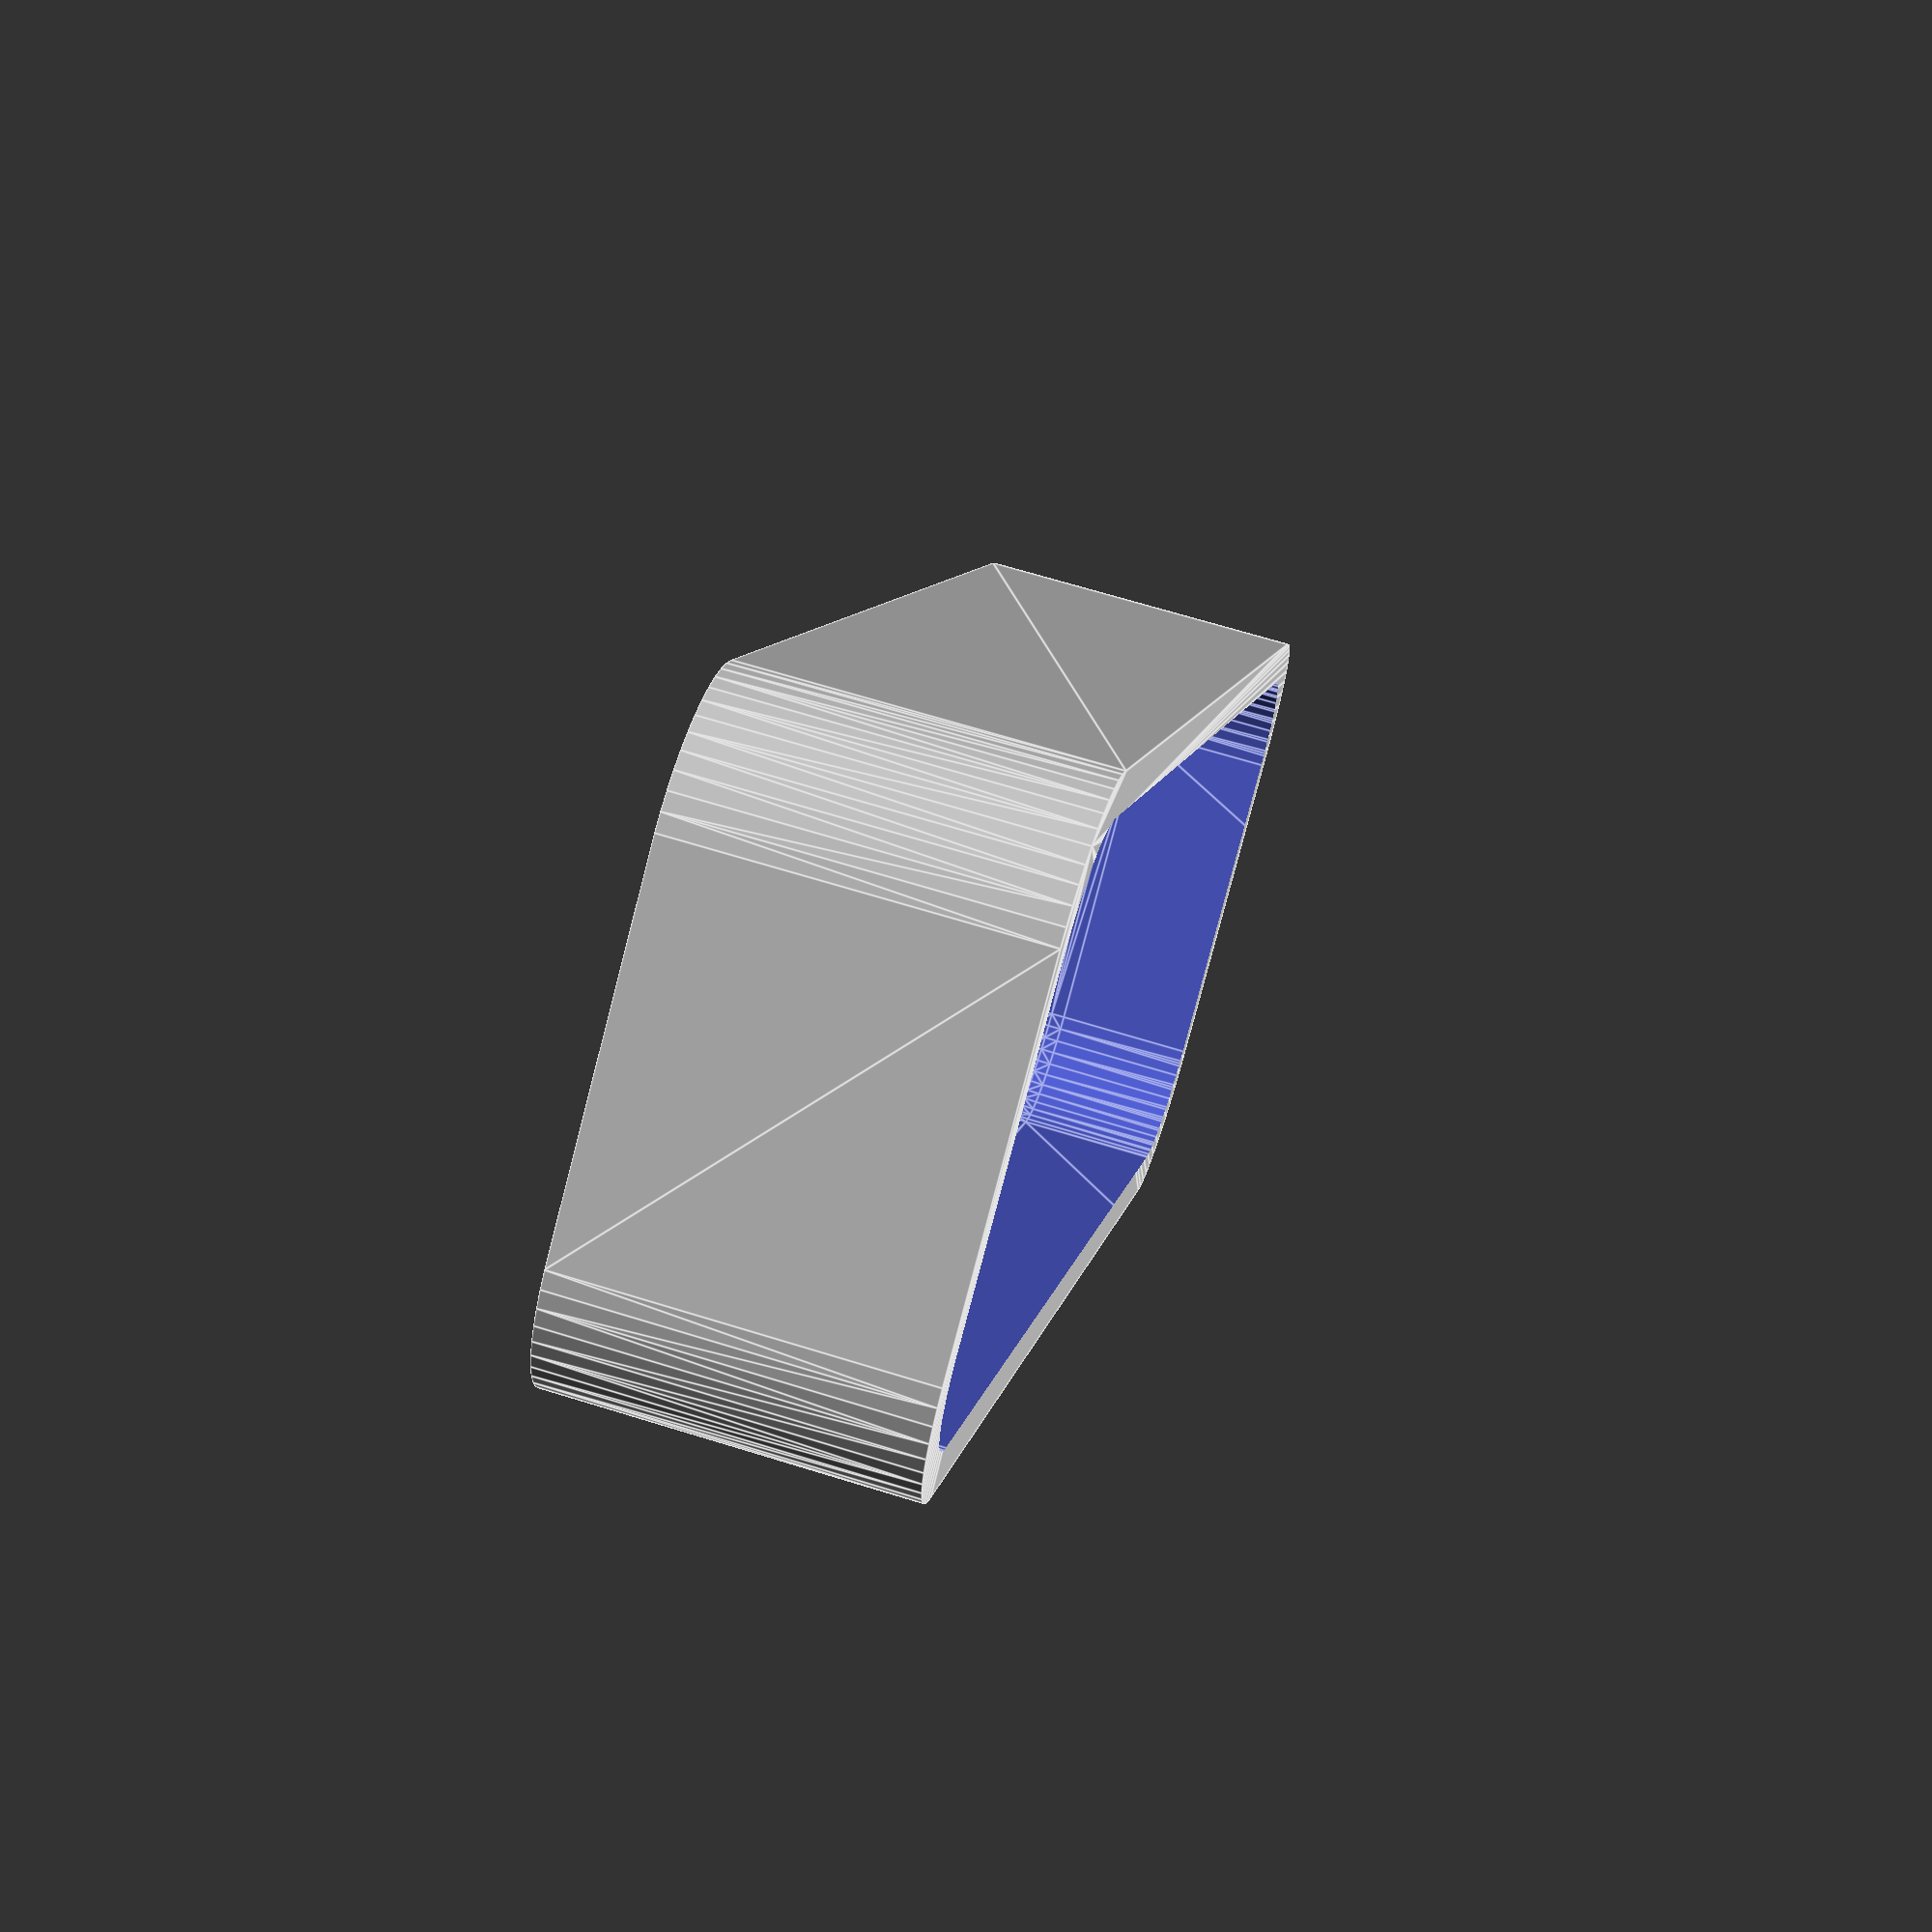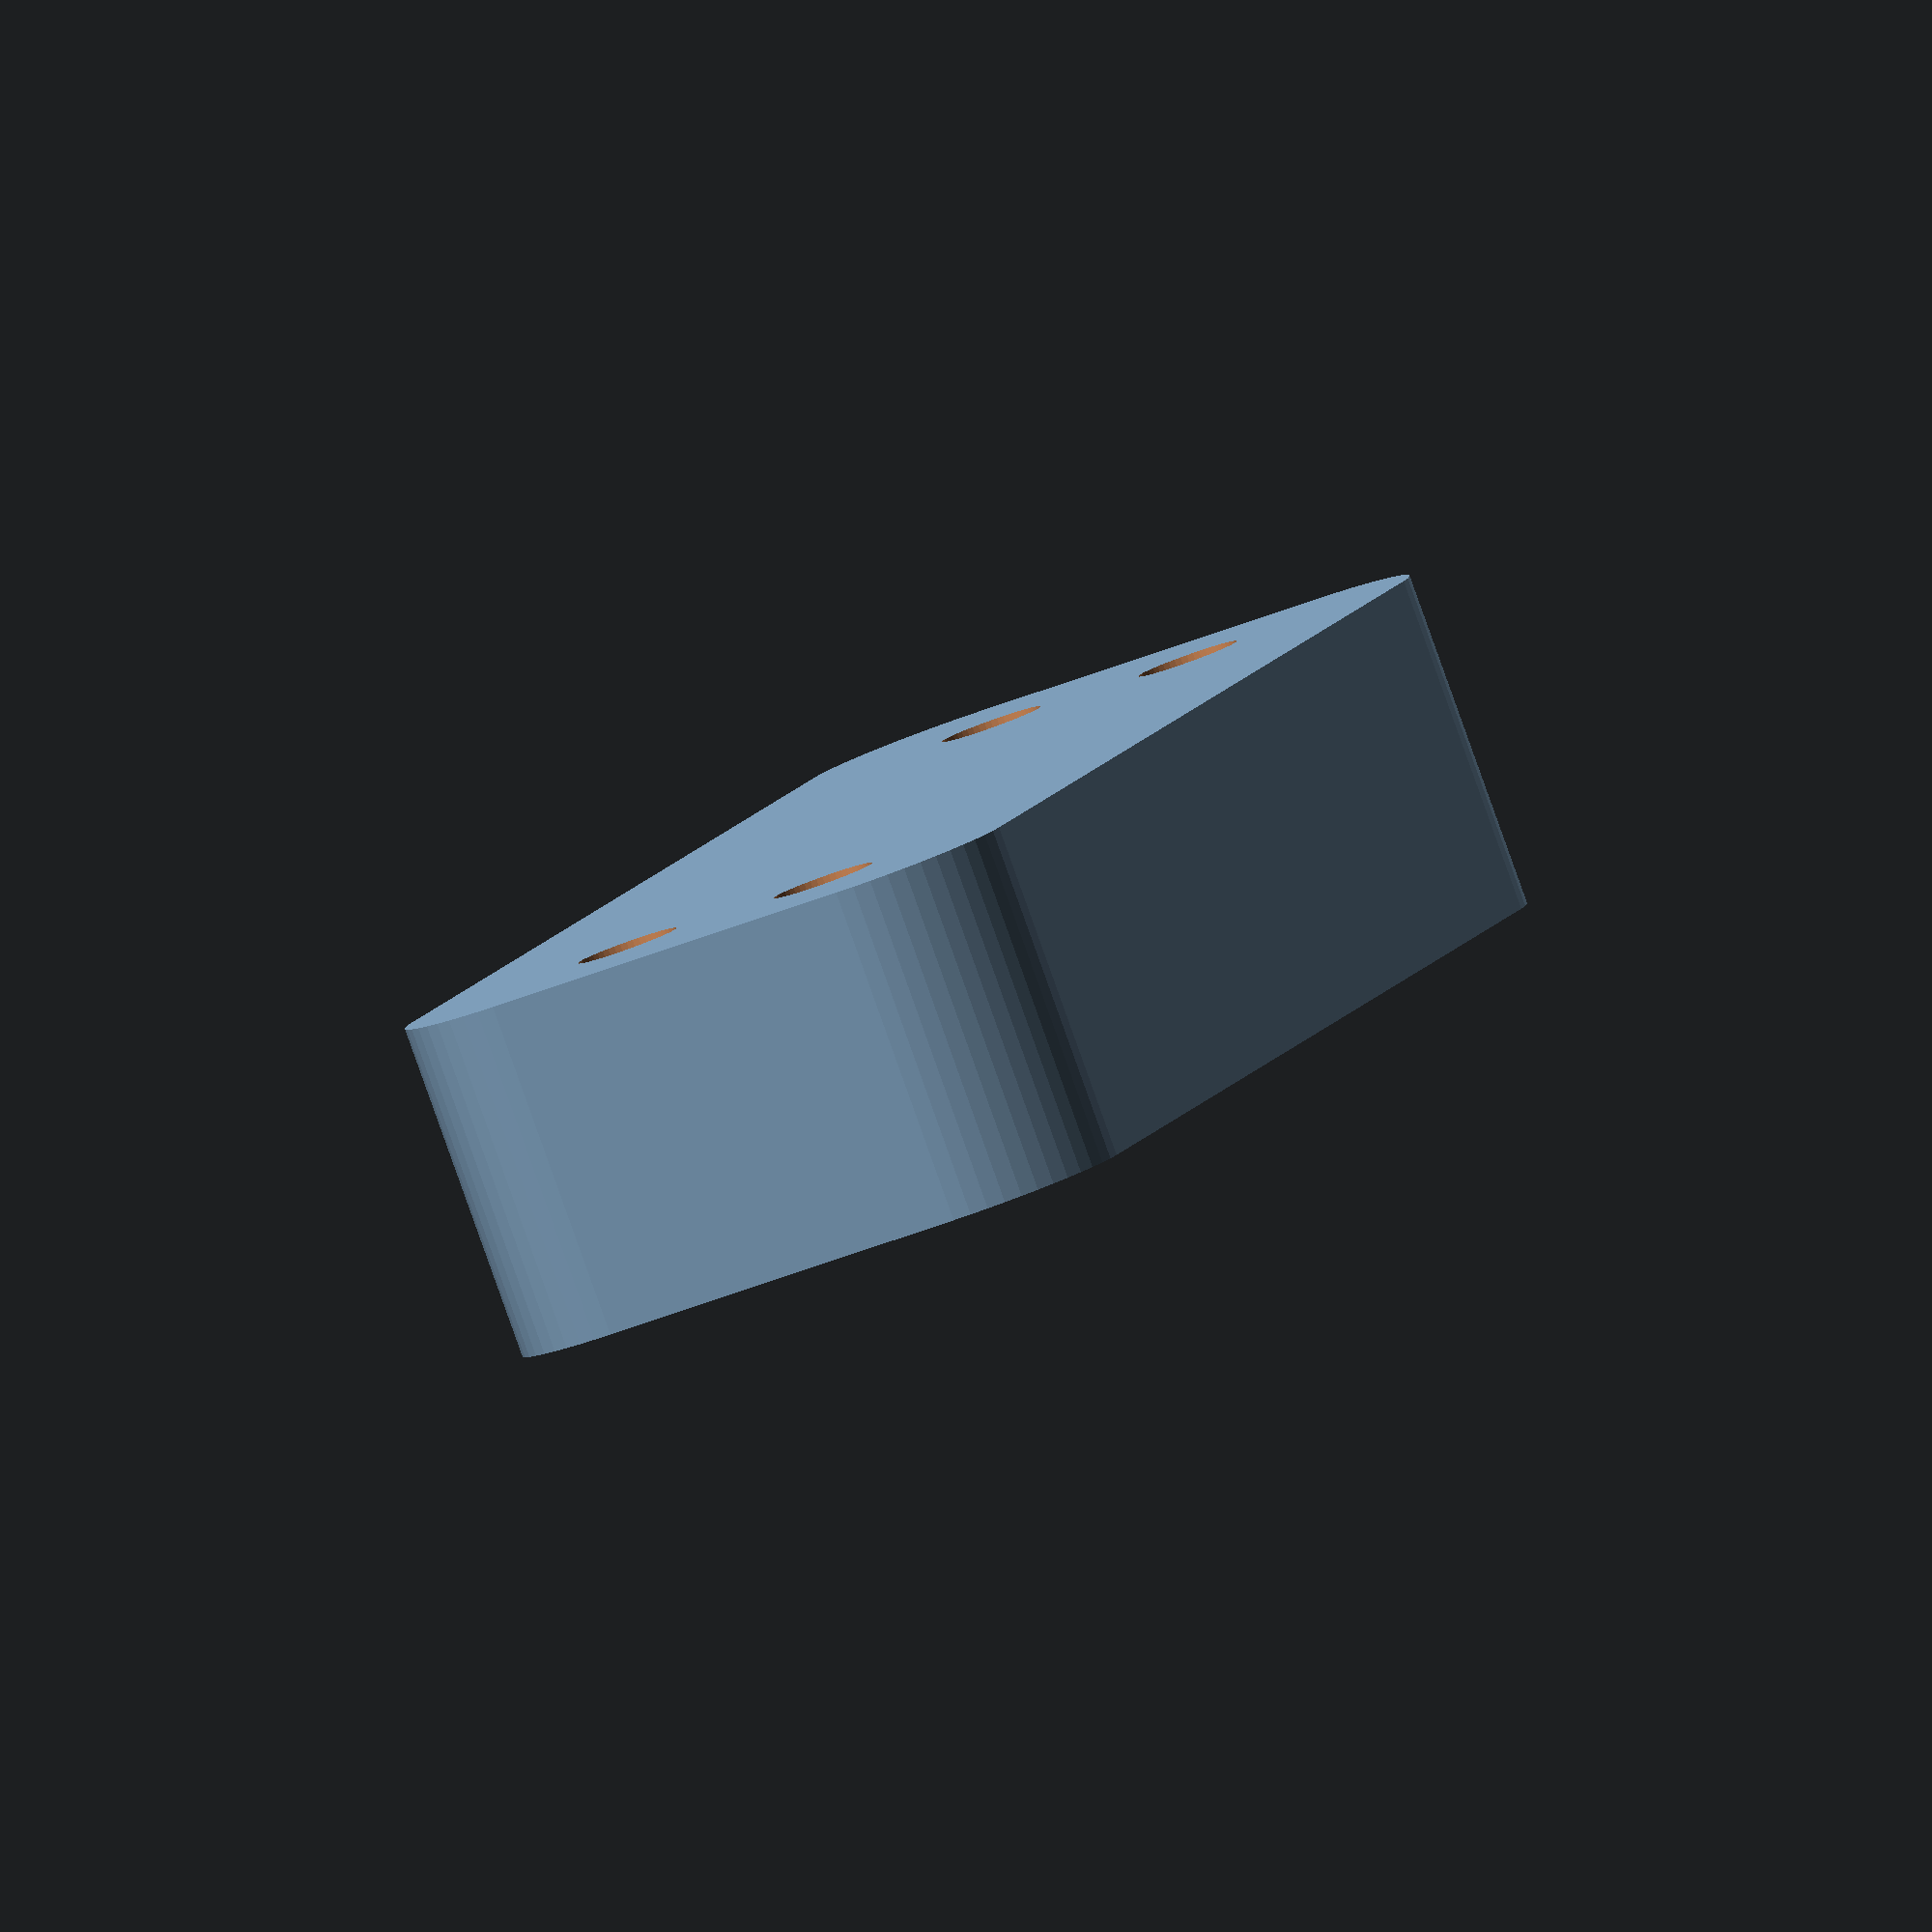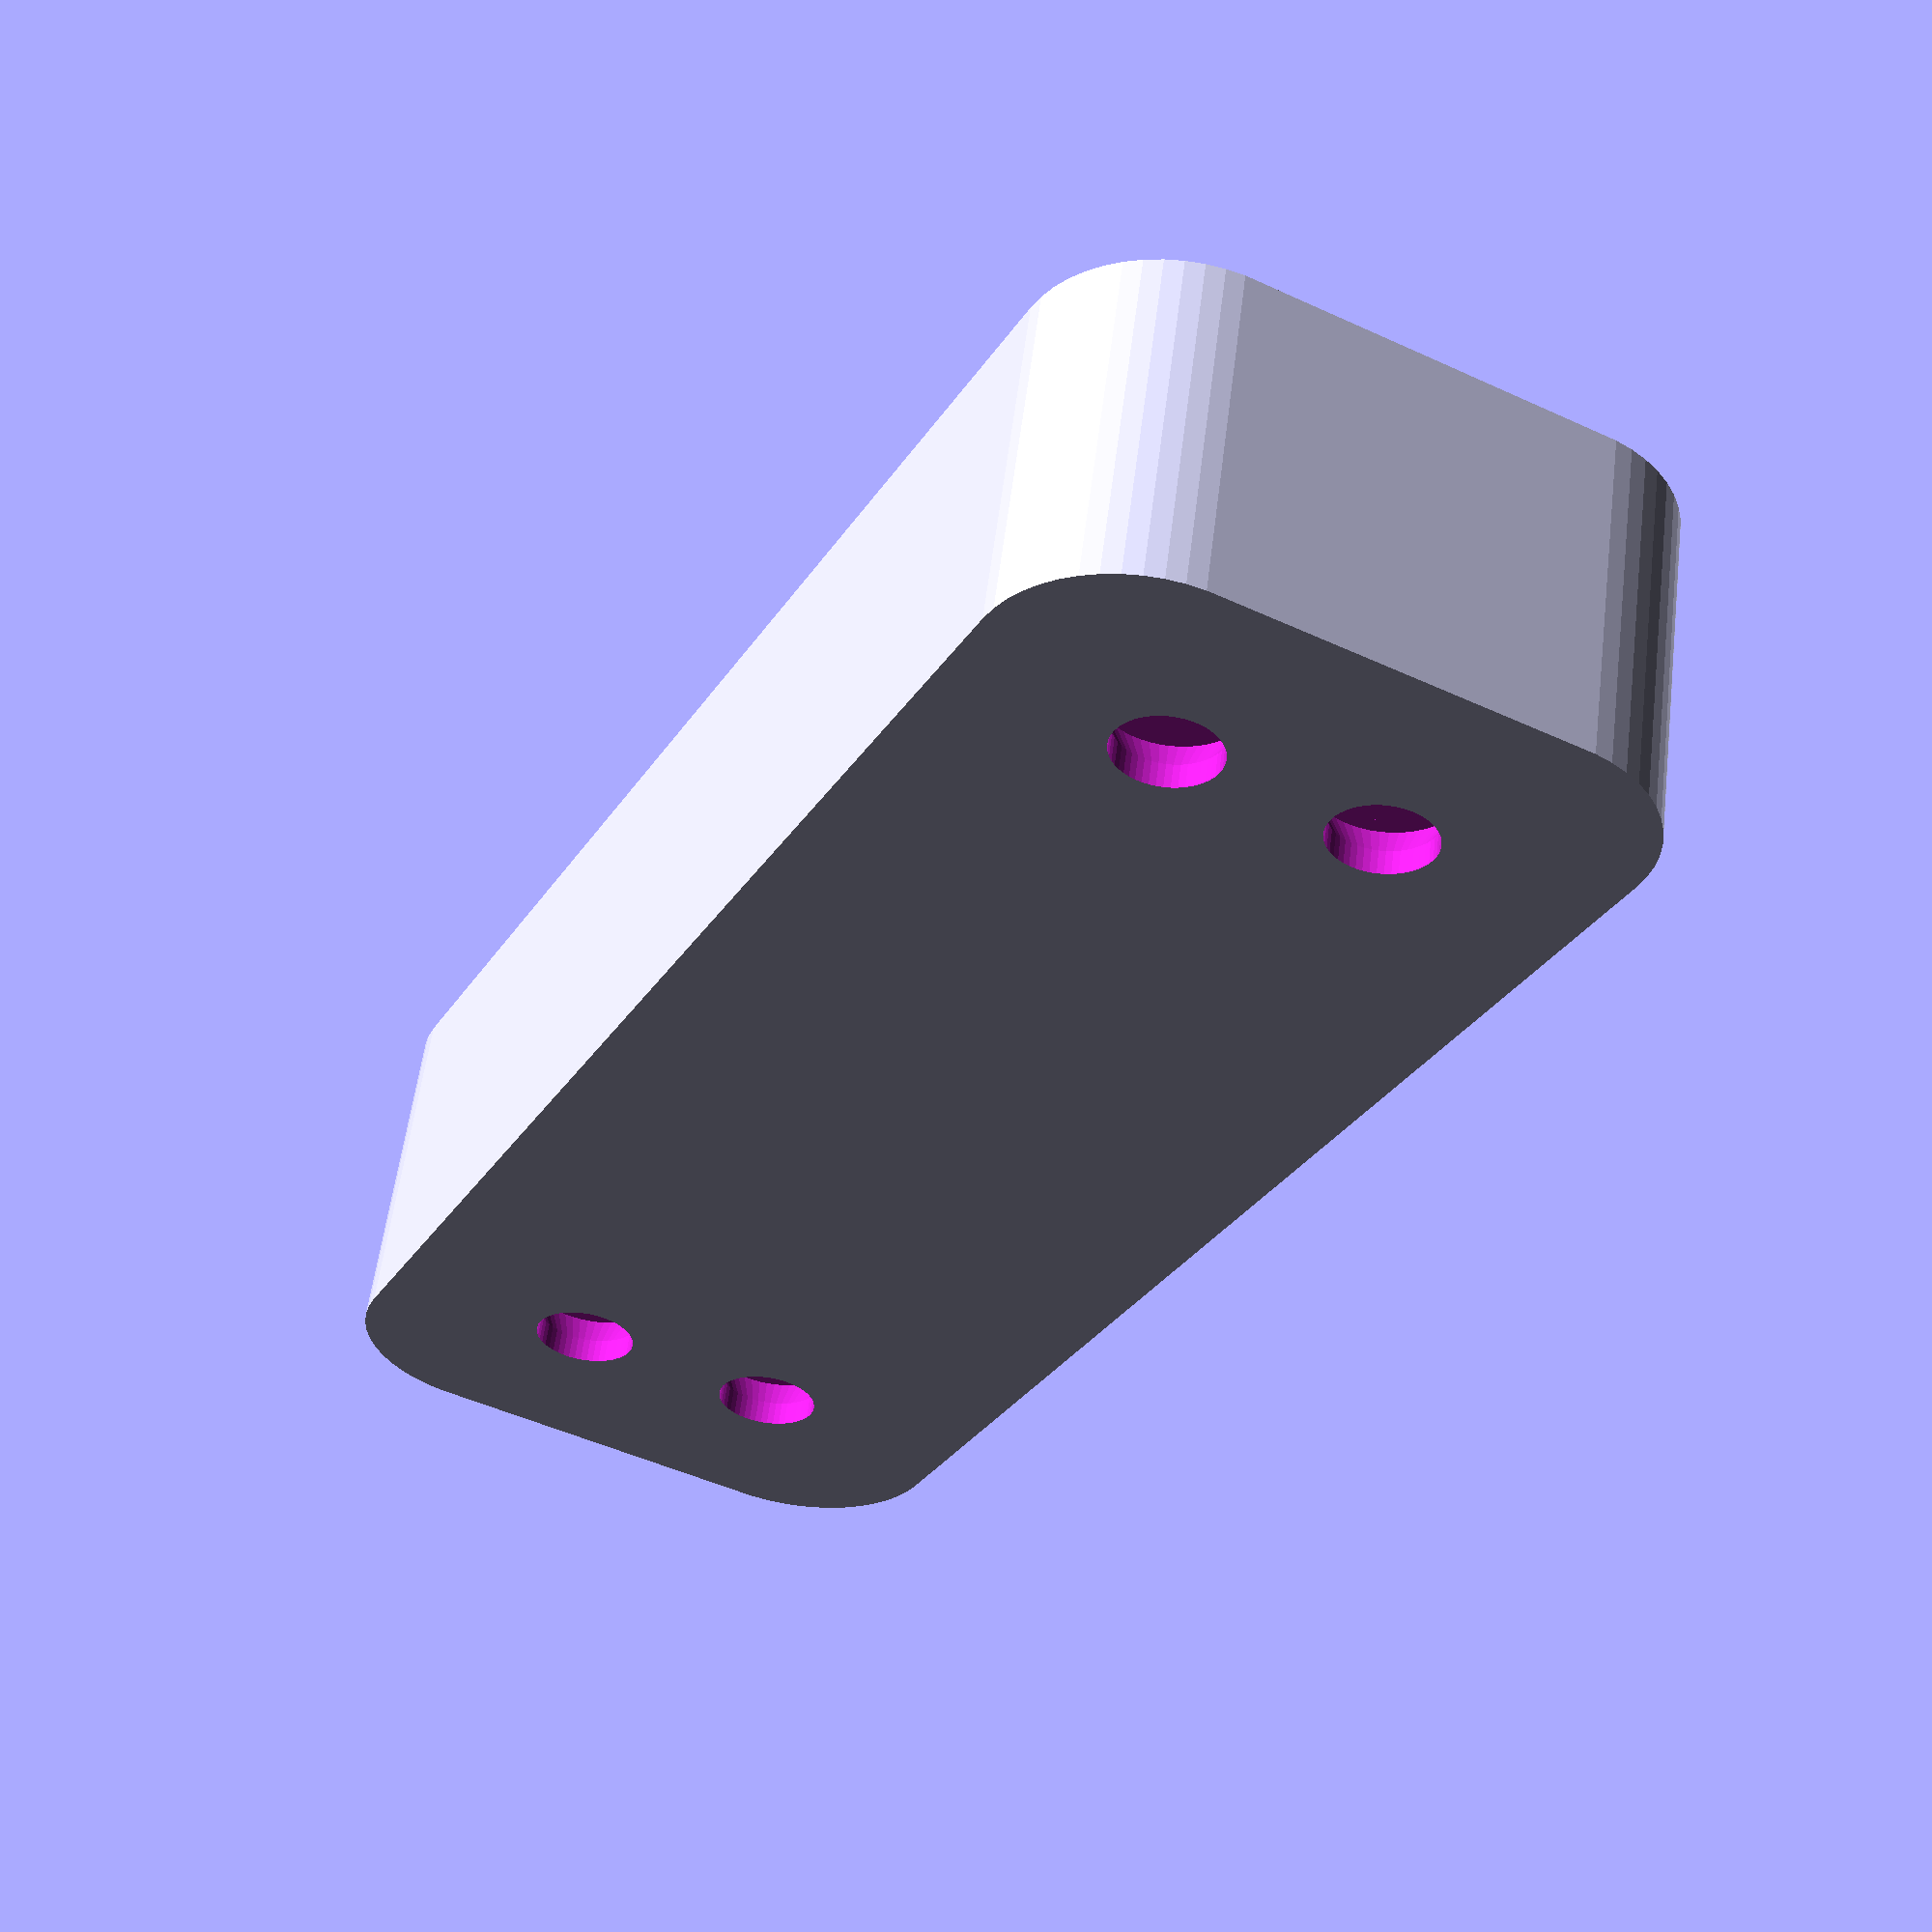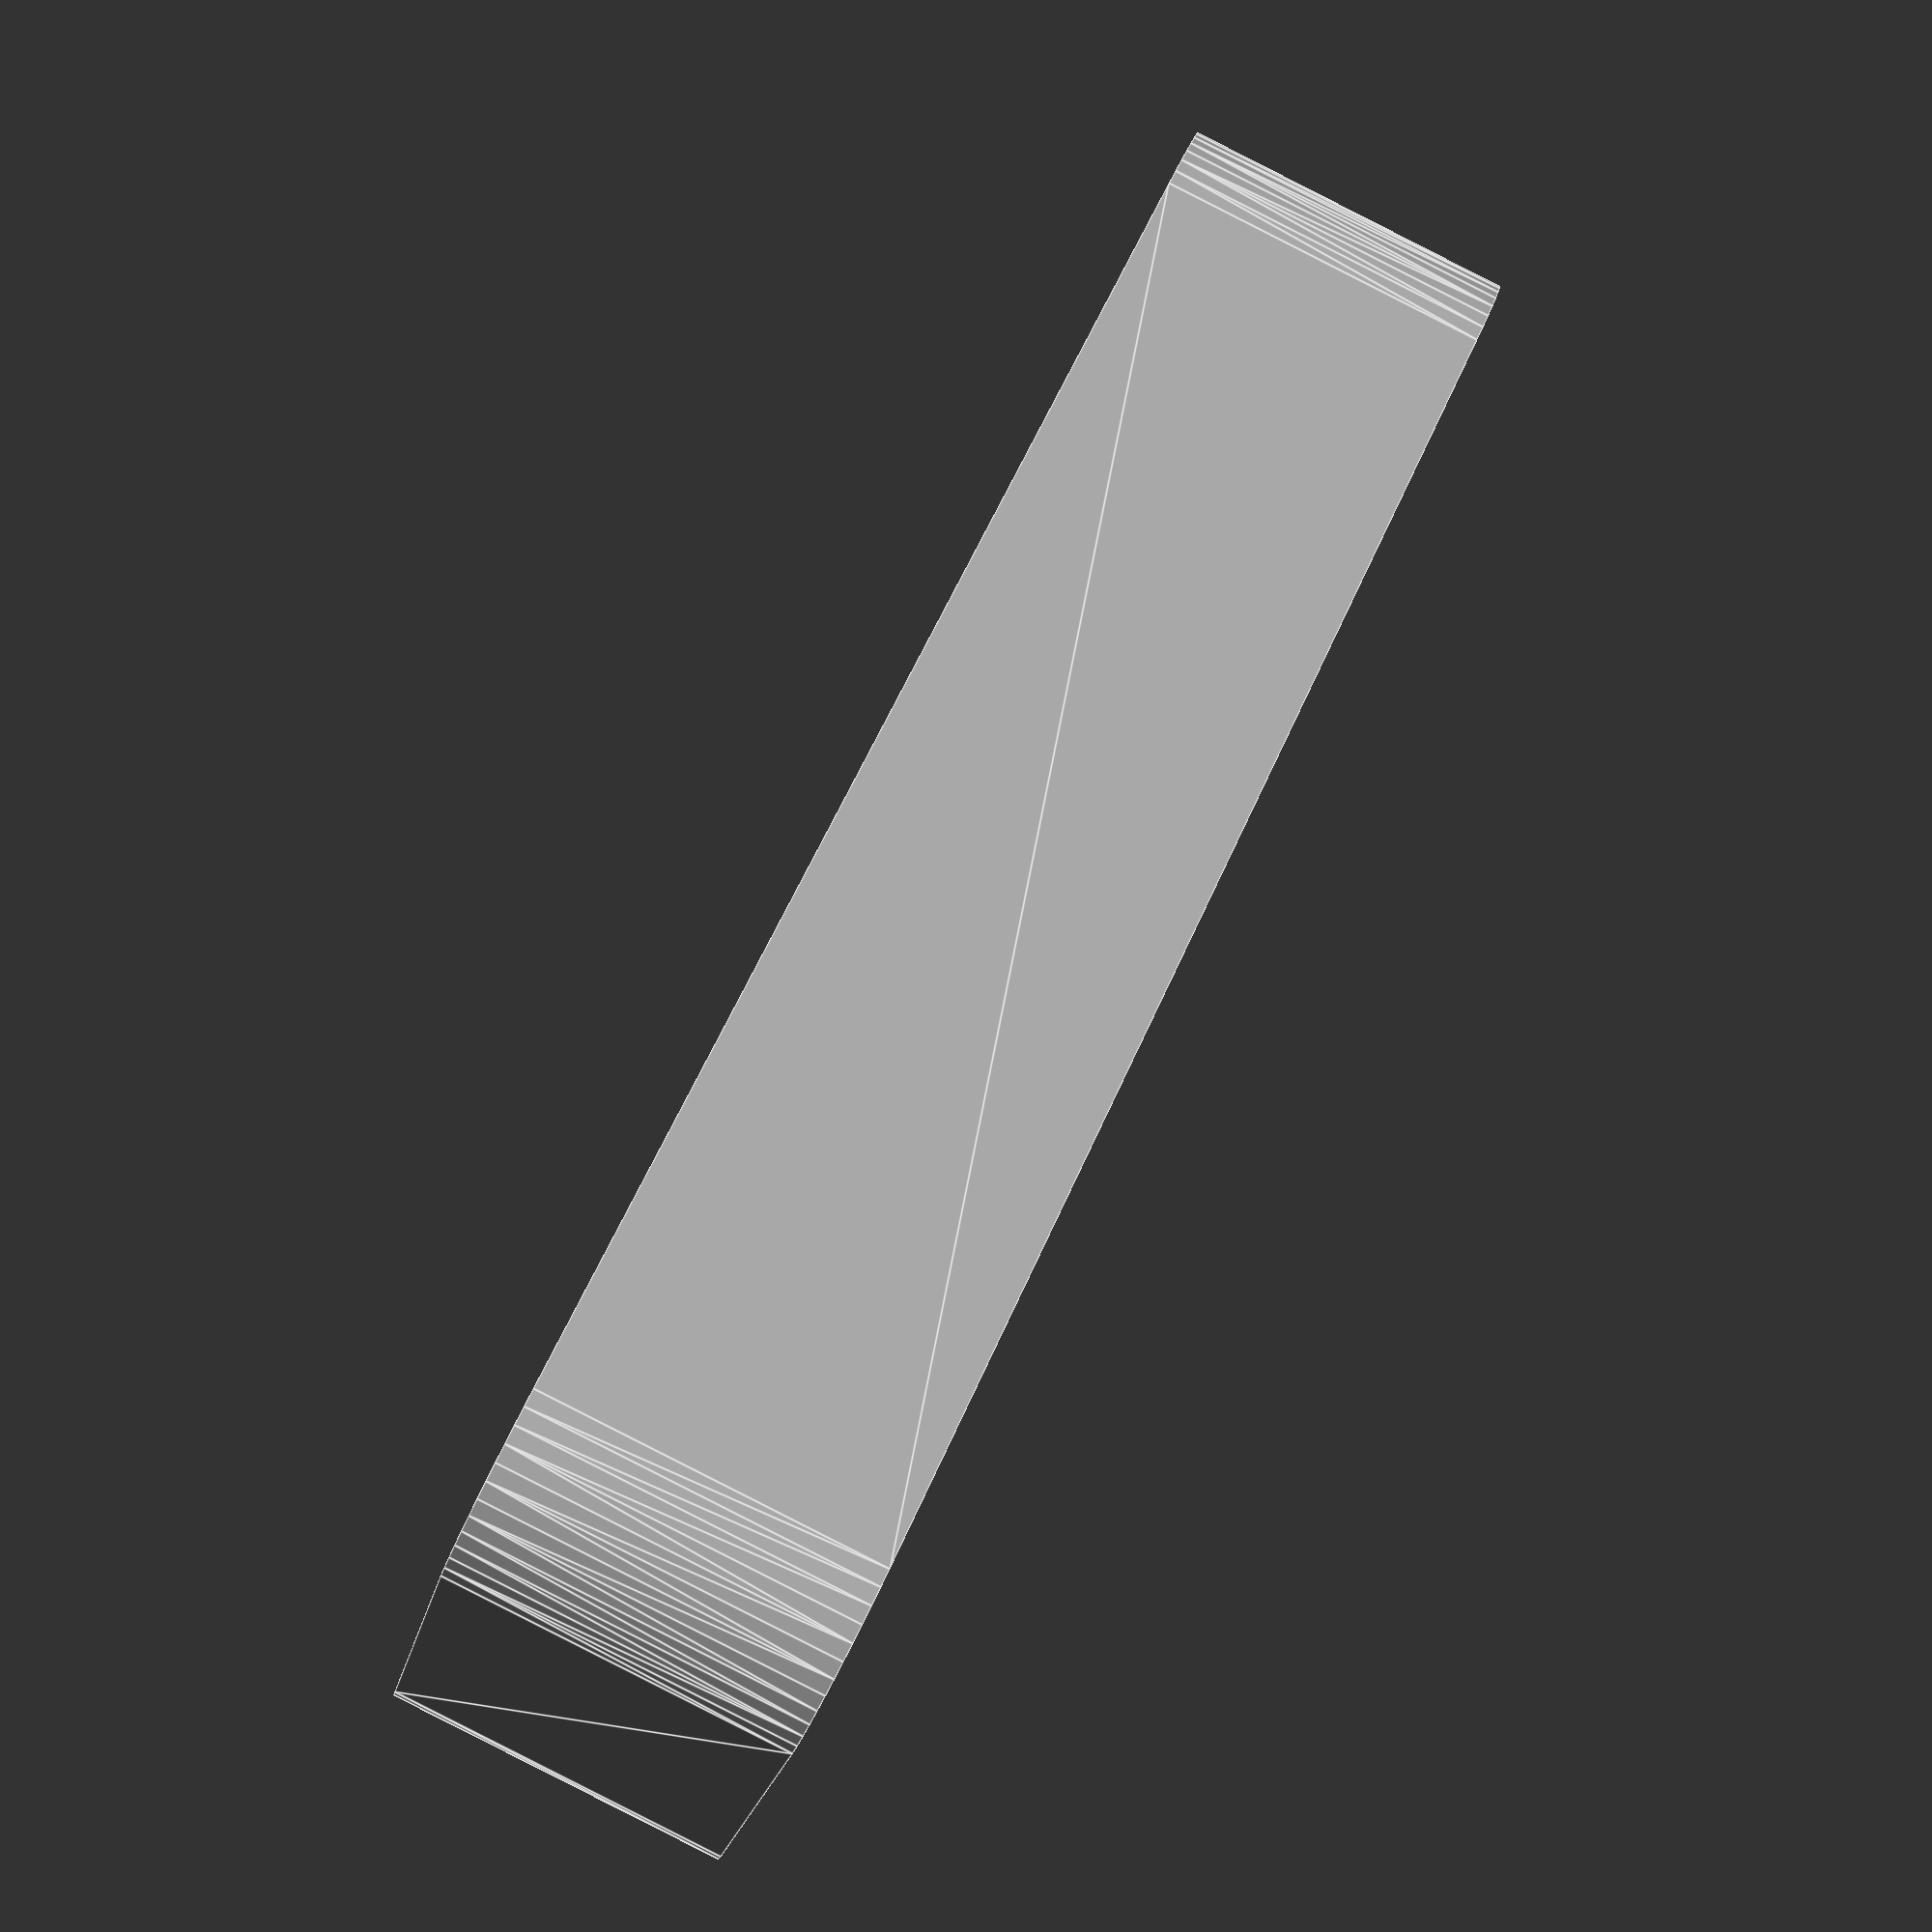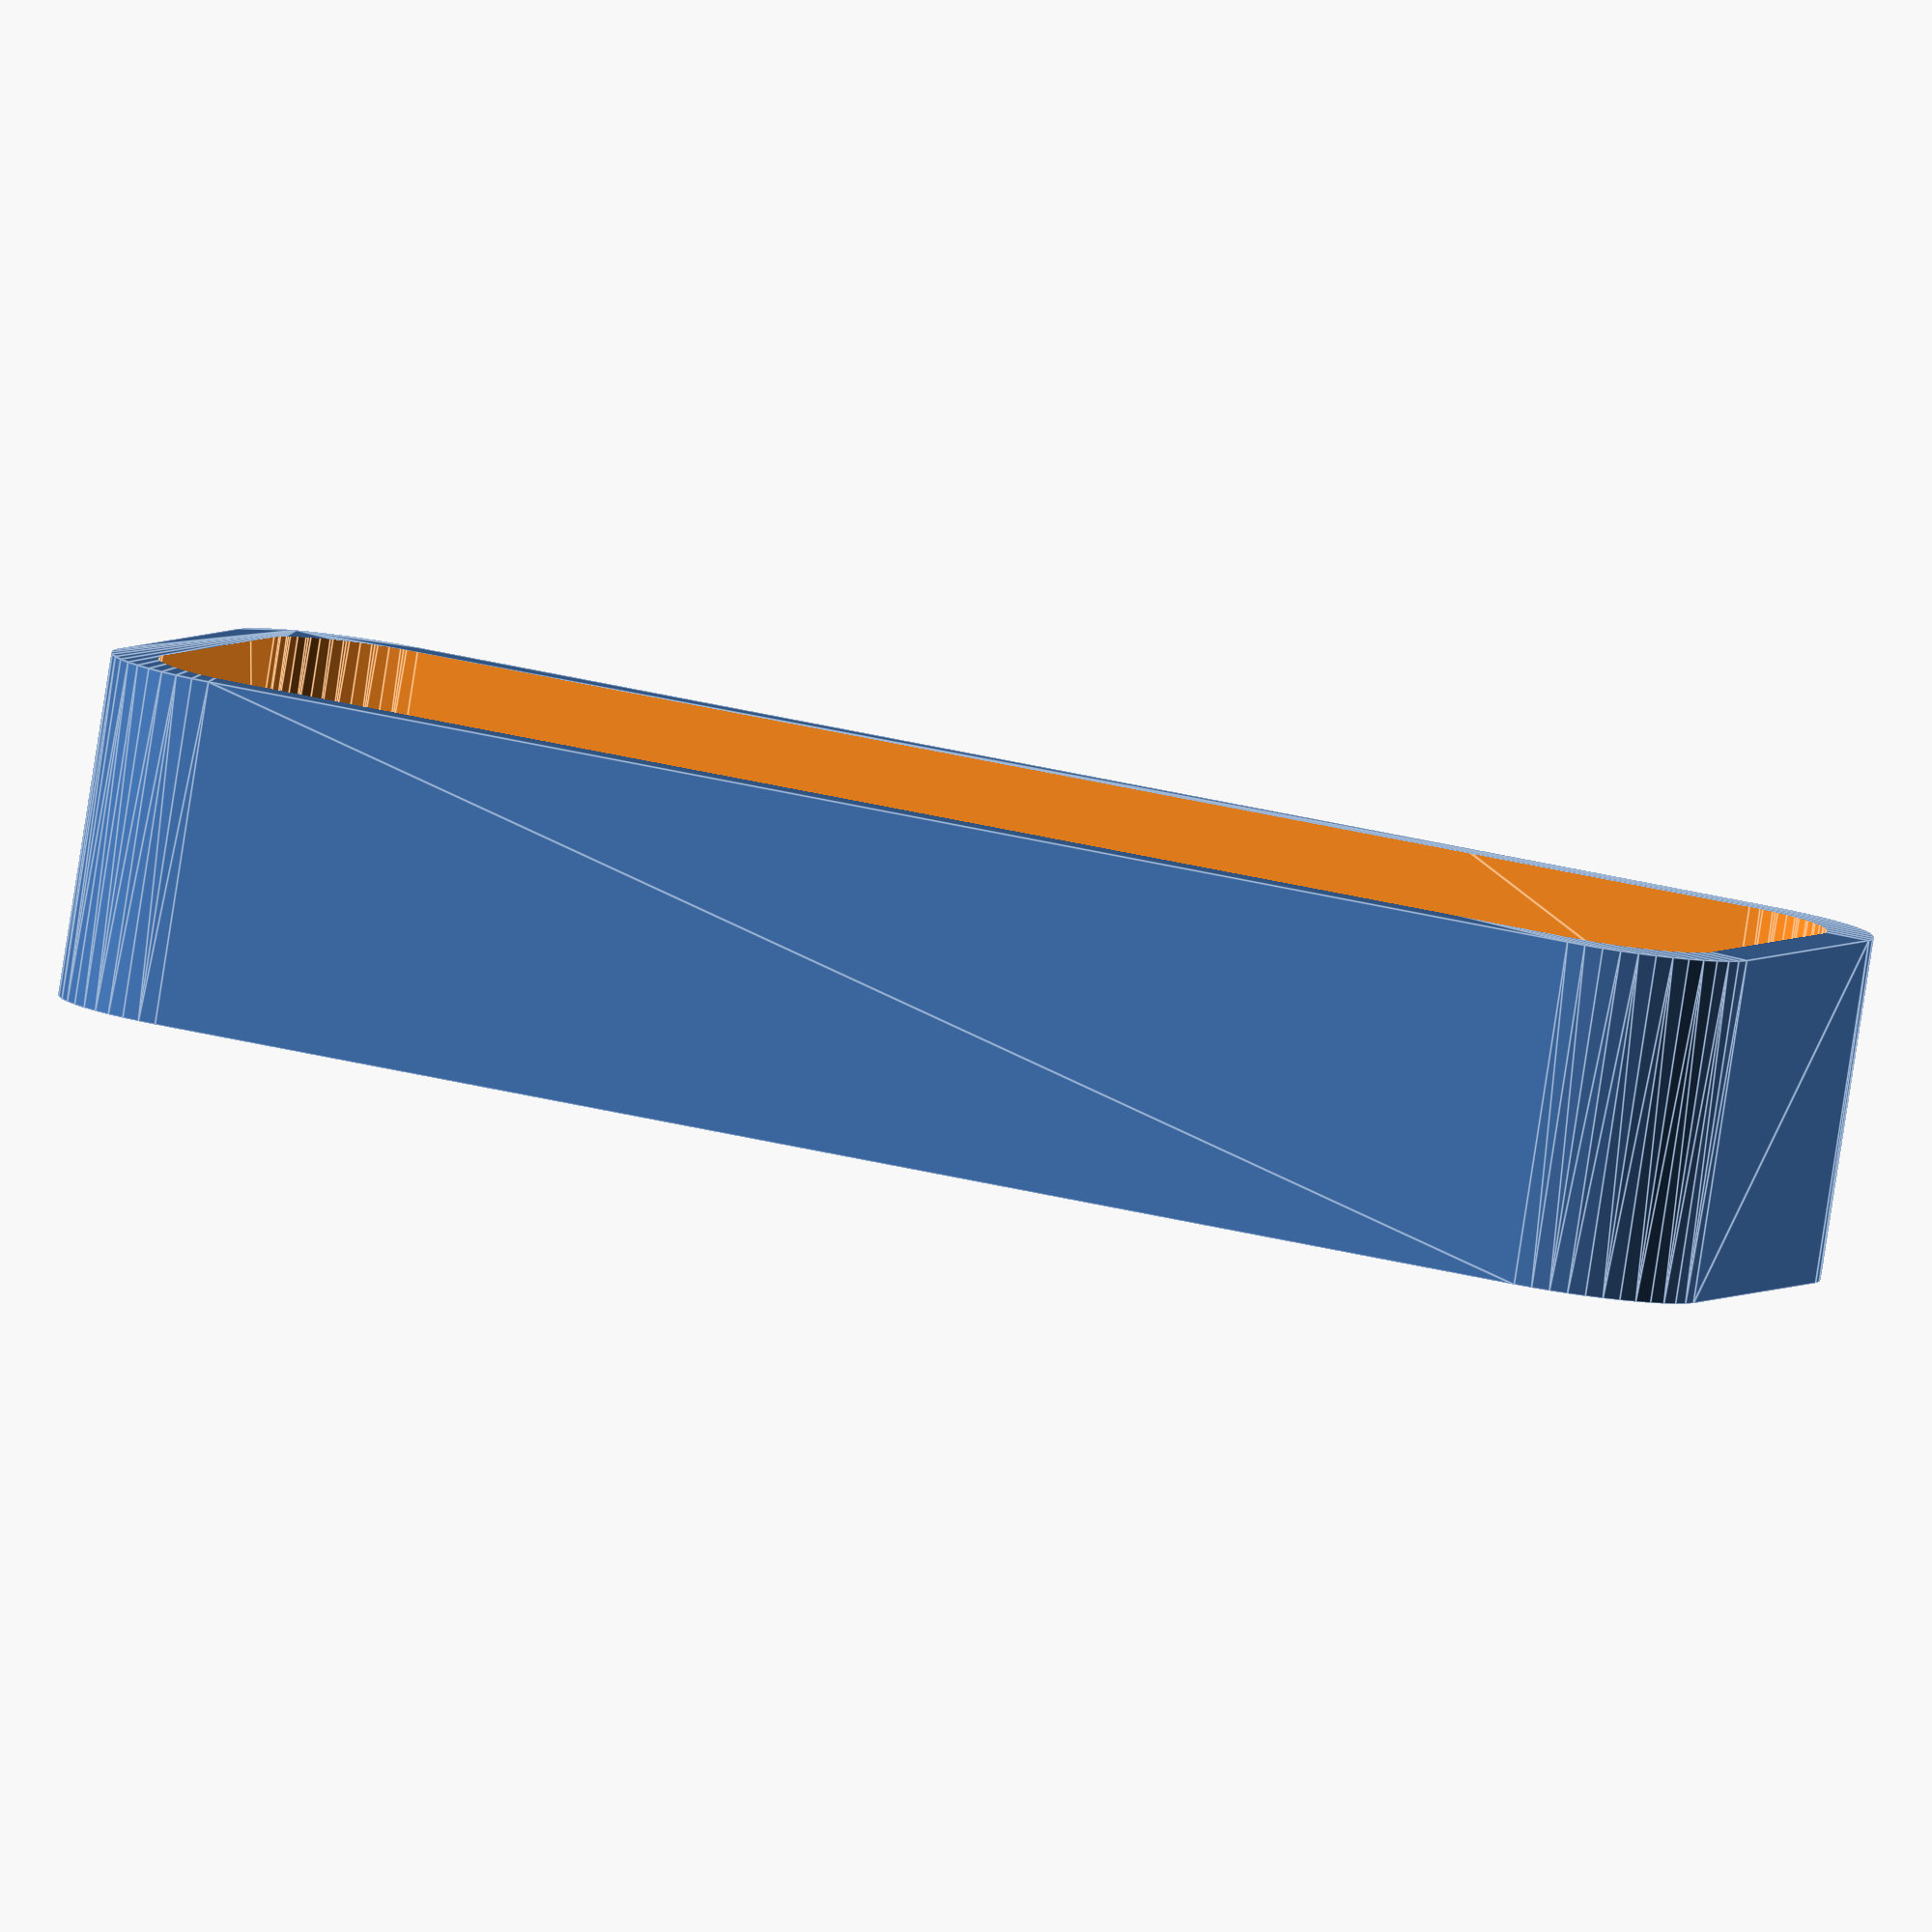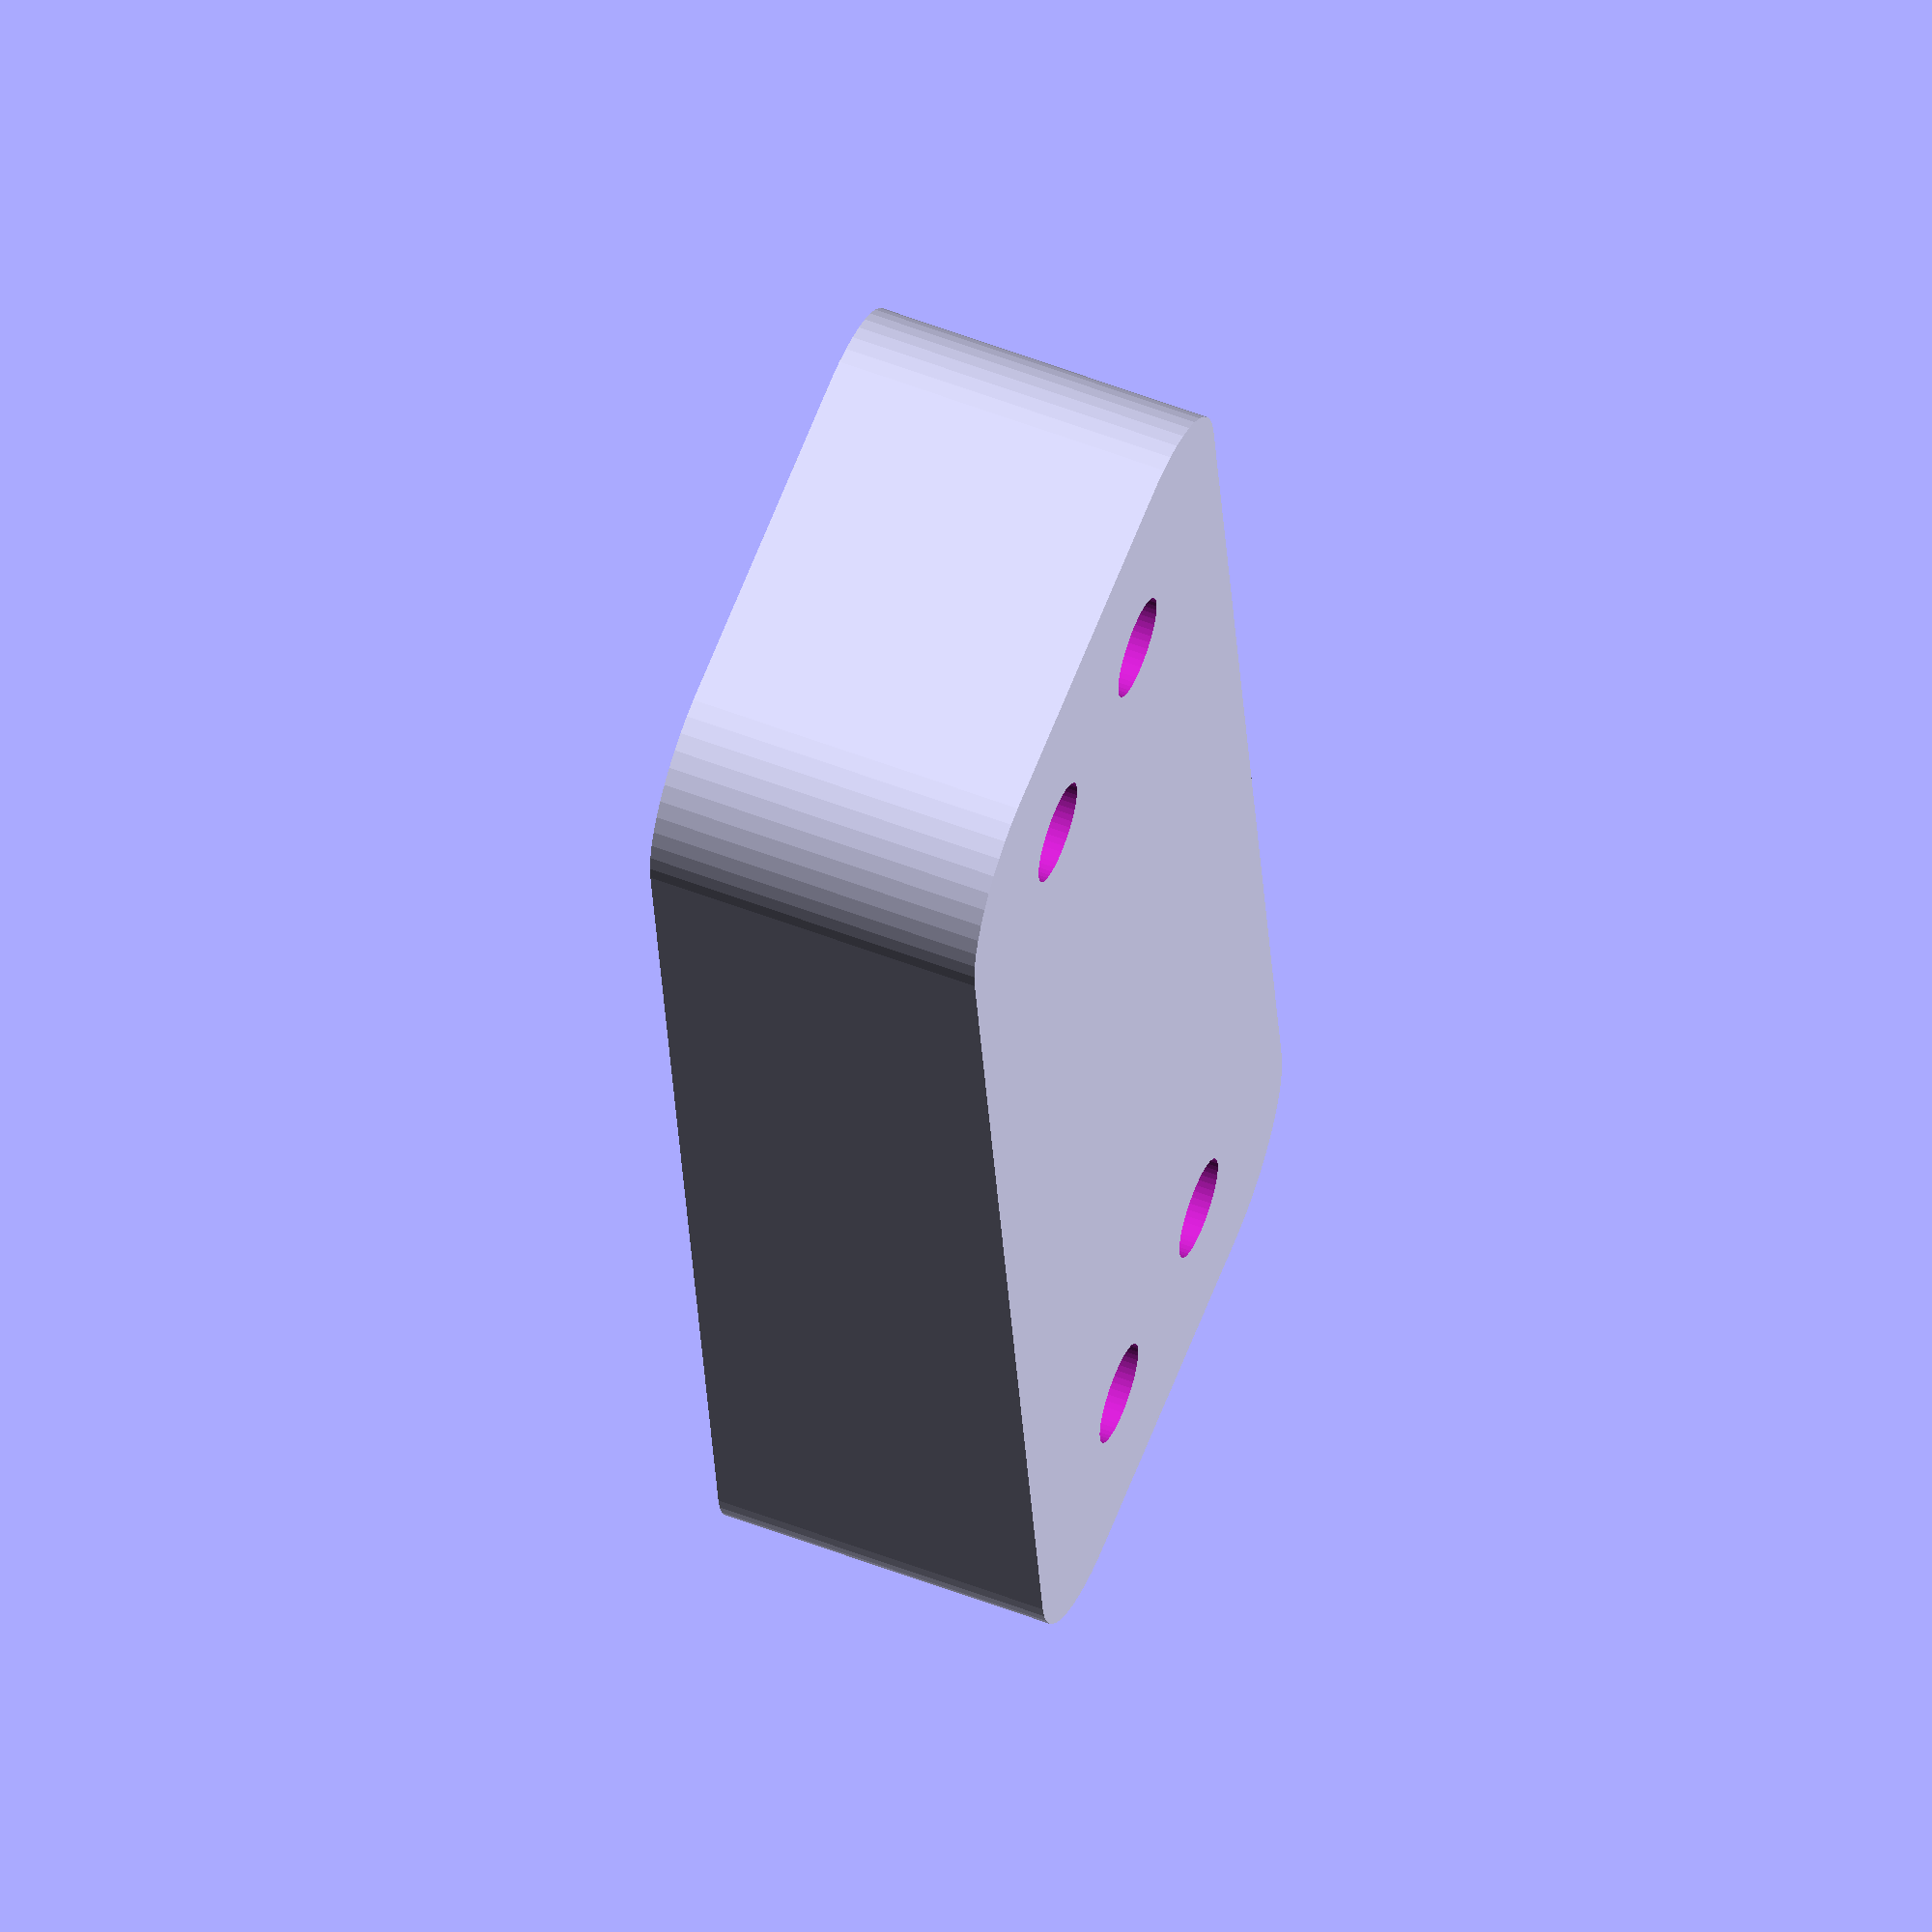
<openscad>
$fn = 50;


difference() {
	union() {
		hull() {
			translate(v = [-6.2500000000, 25.0000000000, 0]) {
				cylinder(h = 12, r = 5);
			}
			translate(v = [6.2500000000, 25.0000000000, 0]) {
				cylinder(h = 12, r = 5);
			}
			translate(v = [-6.2500000000, -25.0000000000, 0]) {
				cylinder(h = 12, r = 5);
			}
			translate(v = [6.2500000000, -25.0000000000, 0]) {
				cylinder(h = 12, r = 5);
			}
		}
	}
	union() {
		translate(v = [-3.7500000000, -22.5000000000, 2]) {
			rotate(a = [0, 0, 0]) {
				difference() {
					union() {
						translate(v = [0, 0, -1.7000000000]) {
							cylinder(h = 1.7000000000, r1 = 1.5000000000, r2 = 2.4000000000);
						}
						translate(v = [0, 0, -6.0000000000]) {
							cylinder(h = 6, r = 1.5000000000);
						}
						translate(v = [0, 0, -6.0000000000]) {
							cylinder(h = 6, r = 1.8000000000);
						}
						translate(v = [0, 0, -6.0000000000]) {
							cylinder(h = 6, r = 1.5000000000);
						}
					}
					union();
				}
			}
		}
		translate(v = [3.7500000000, -22.5000000000, 2]) {
			rotate(a = [0, 0, 0]) {
				difference() {
					union() {
						translate(v = [0, 0, -1.7000000000]) {
							cylinder(h = 1.7000000000, r1 = 1.5000000000, r2 = 2.4000000000);
						}
						translate(v = [0, 0, -6.0000000000]) {
							cylinder(h = 6, r = 1.5000000000);
						}
						translate(v = [0, 0, -6.0000000000]) {
							cylinder(h = 6, r = 1.8000000000);
						}
						translate(v = [0, 0, -6.0000000000]) {
							cylinder(h = 6, r = 1.5000000000);
						}
					}
					union();
				}
			}
		}
		translate(v = [-3.7500000000, 22.5000000000, 2]) {
			rotate(a = [0, 0, 0]) {
				difference() {
					union() {
						translate(v = [0, 0, -1.7000000000]) {
							cylinder(h = 1.7000000000, r1 = 1.5000000000, r2 = 2.4000000000);
						}
						translate(v = [0, 0, -6.0000000000]) {
							cylinder(h = 6, r = 1.5000000000);
						}
						translate(v = [0, 0, -6.0000000000]) {
							cylinder(h = 6, r = 1.8000000000);
						}
						translate(v = [0, 0, -6.0000000000]) {
							cylinder(h = 6, r = 1.5000000000);
						}
					}
					union();
				}
			}
		}
		translate(v = [3.7500000000, 22.5000000000, 2]) {
			rotate(a = [0, 0, 0]) {
				difference() {
					union() {
						translate(v = [0, 0, -1.7000000000]) {
							cylinder(h = 1.7000000000, r1 = 1.5000000000, r2 = 2.4000000000);
						}
						translate(v = [0, 0, -6.0000000000]) {
							cylinder(h = 6, r = 1.5000000000);
						}
						translate(v = [0, 0, -6.0000000000]) {
							cylinder(h = 6, r = 1.8000000000);
						}
						translate(v = [0, 0, -6.0000000000]) {
							cylinder(h = 6, r = 1.5000000000);
						}
					}
					union();
				}
			}
		}
		translate(v = [0, 0, 3]) {
			hull() {
				union() {
					translate(v = [-5.7500000000, 24.5000000000, 4]) {
						cylinder(h = 24, r = 4);
					}
					translate(v = [-5.7500000000, 24.5000000000, 4]) {
						sphere(r = 4);
					}
					translate(v = [-5.7500000000, 24.5000000000, 28]) {
						sphere(r = 4);
					}
				}
				union() {
					translate(v = [5.7500000000, 24.5000000000, 4]) {
						cylinder(h = 24, r = 4);
					}
					translate(v = [5.7500000000, 24.5000000000, 4]) {
						sphere(r = 4);
					}
					translate(v = [5.7500000000, 24.5000000000, 28]) {
						sphere(r = 4);
					}
				}
				union() {
					translate(v = [-5.7500000000, -24.5000000000, 4]) {
						cylinder(h = 24, r = 4);
					}
					translate(v = [-5.7500000000, -24.5000000000, 4]) {
						sphere(r = 4);
					}
					translate(v = [-5.7500000000, -24.5000000000, 28]) {
						sphere(r = 4);
					}
				}
				union() {
					translate(v = [5.7500000000, -24.5000000000, 4]) {
						cylinder(h = 24, r = 4);
					}
					translate(v = [5.7500000000, -24.5000000000, 4]) {
						sphere(r = 4);
					}
					translate(v = [5.7500000000, -24.5000000000, 28]) {
						sphere(r = 4);
					}
				}
			}
		}
	}
}
</openscad>
<views>
elev=112.9 azim=147.9 roll=252.7 proj=p view=edges
elev=85.8 azim=162.8 roll=199.7 proj=o view=wireframe
elev=303.6 azim=153.2 roll=187.1 proj=p view=wireframe
elev=89.1 azim=117.8 roll=243.1 proj=p view=edges
elev=263.8 azim=108.9 roll=188.8 proj=o view=edges
elev=122.2 azim=7.3 roll=68.4 proj=o view=solid
</views>
